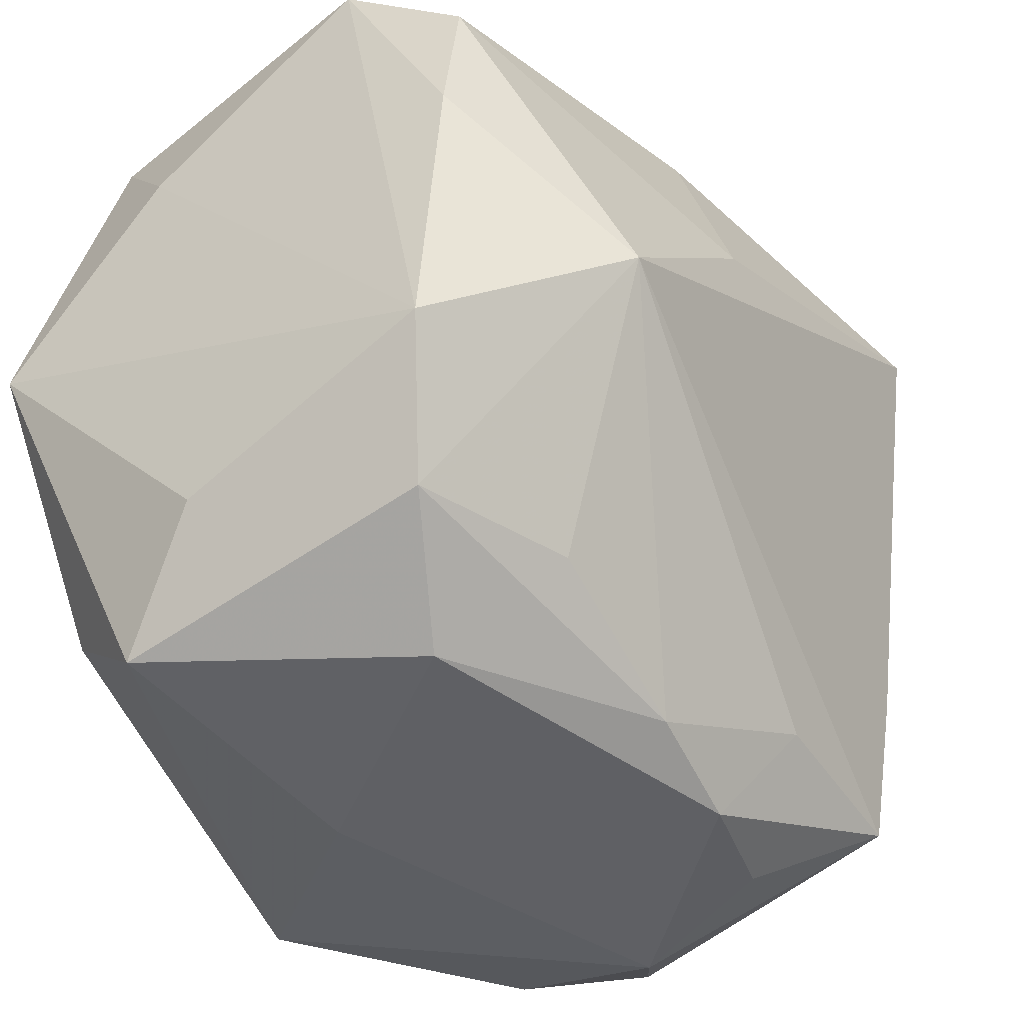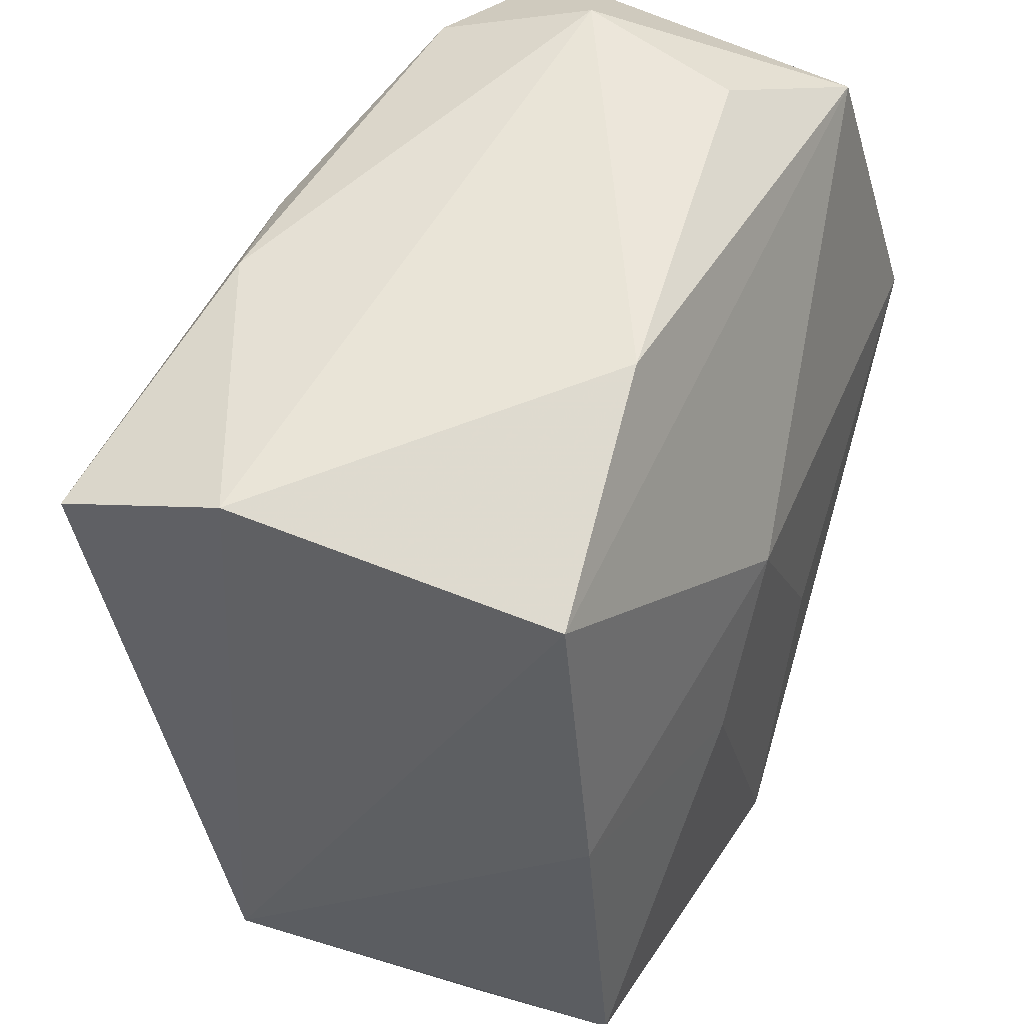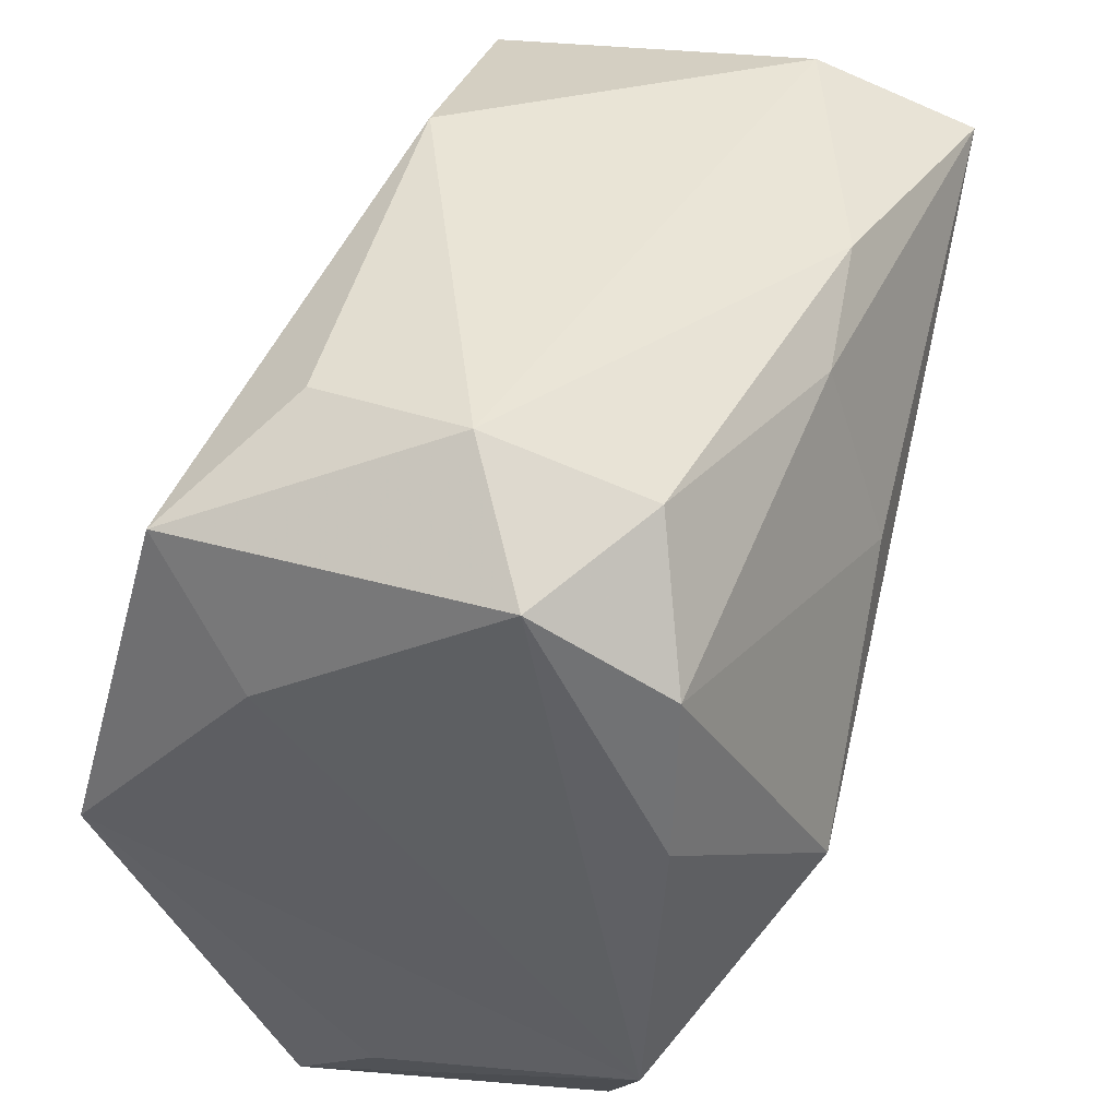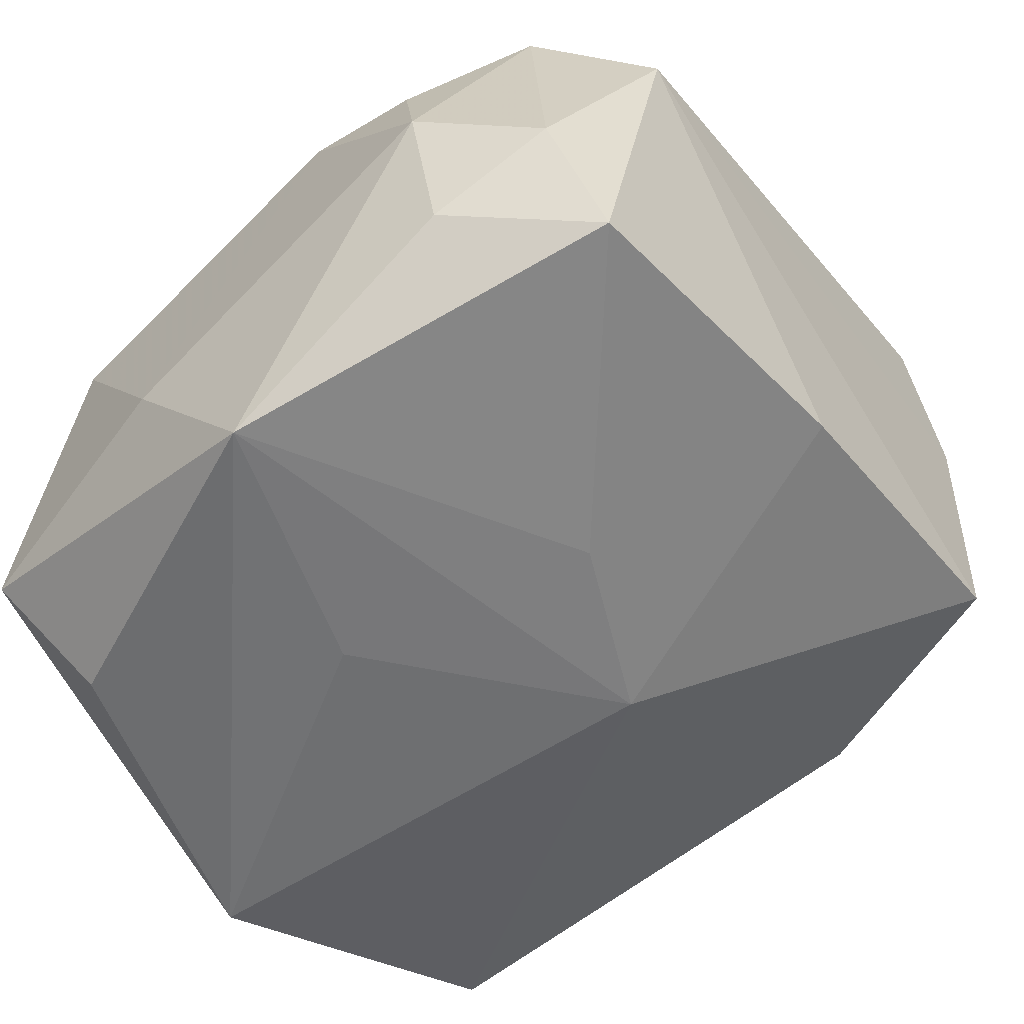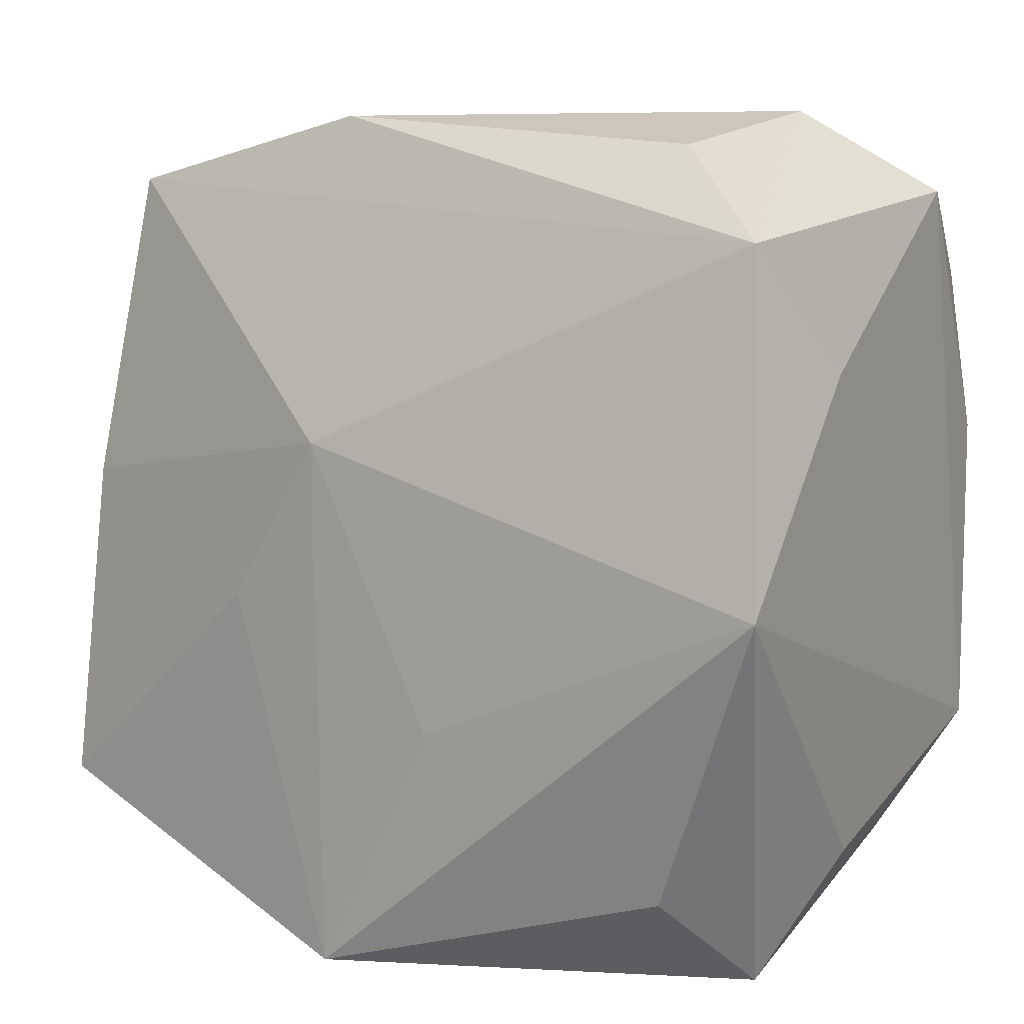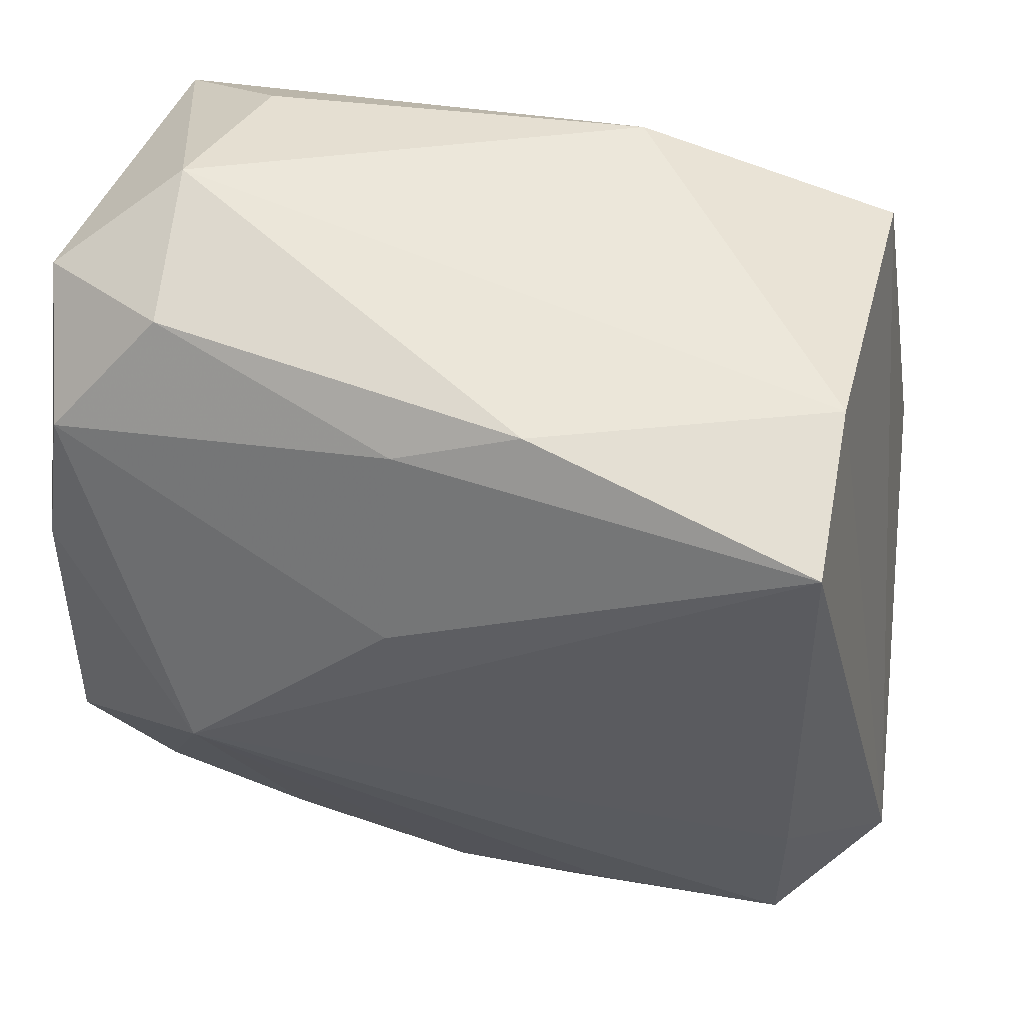
<metadata>
{"format":"obj","ext":"obj","renderer":"f3d","projection":"perspective","resolution":1024,"background":"white","views":[{"elev":-43.7,"azim":-55.9,"up":"+Y"},{"elev":54.3,"azim":107.3,"up":"+Y"},{"elev":43.1,"azim":-74.9,"up":"+Y"},{"elev":-54.5,"azim":44.8,"up":"+Z"},{"elev":12.1,"azim":-149.3,"up":"+Y"},{"elev":47.9,"azim":12.0,"up":"+Y"}]}
</metadata>
<code>
v 0.01469 -0.02499 0.01956
v 0.004693 -0.03339 -0.02556
v -0.006763 -0.03548 -0.01051
v -0.03318 -0.02301 -0.005492
v -0.003031 0.02843 0.02166
v 0.03029 -0.01204 0.02112
v -0.0338 0.008801 0.0177
v 0.02998 0.03269 0.01378
v -0.03426 0.02974 0.007398
v -0.02508 -0.02377 -0.02281
v 0.0004795 -0.03128 0.01547
v 0.01495 -0.003801 -0.0228
v -0.01456 -0.02601 0.01635
v -0.02353 0.03161 0.01422
v -0.02459 0.03622 0.00151
v -0.002776 0.01309 0.02654
v 0.02461 -0.03433 -0.001175
v -0.005434 -0.01229 -0.02569
v 0.02997 -0.02561 0.01893
v 0.03596 -0.02346 -0.01906
v 0.03815 -0.01802 0.01334
v 0.02107 -0.0322 0.01119
v -0.02838 -0.0274 0.01248
v 0.03396 -0.02813 -0.006848
v -0.03085 0.02776 -0.01983
v 0.03027 0.02825 0.02688
v 0.006704 0.00994 -0.02357
v -0.01875 -0.03426 0.007238
v 0.03099 0.02948 -0.0129
v -0.021 0.03415 -0.0114
v -0.03183 0.02187 0.01763
v -0.01991 -0.003571 0.02688
v 0.0101 0.03551 -0.01216
v 0.01059 -0.03334 0.01415
v -0.02914 -0.03232 -0.01356
v -0.03454 -0.01645 0.01629
v -0.03454 0.0008527 -0.0265
v -0.03454 0.01726 -0.01213
v 0.006973 0.03219 0.02106
v 0.03444 0.003874 -0.01639
v 0.02492 -0.03163 -0.01417
f 37 35 4
f 29 25 33
f 38 25 37
f 21 29 8
f 8 26 21
f 29 33 8
f 8 33 15
f 37 25 27
f 27 25 29
f 40 29 21
f 21 20 40
f 40 27 29
f 30 25 15
f 15 33 30
f 30 33 25
f 39 8 15
f 26 8 39
f 39 5 26
f 31 7 32
f 32 26 16
f 26 5 16
f 16 31 32
f 5 31 16
f 24 20 21
f 21 19 24
f 6 26 32
f 32 19 6
f 21 26 6
f 6 19 21
f 1 19 32
f 34 19 1
f 35 2 3
f 10 35 37
f 37 2 10
f 10 2 35
f 20 2 12
f 12 2 27
f 12 40 20
f 27 40 12
f 37 27 18
f 18 2 37
f 27 2 18
f 36 4 35
f 35 23 36
f 37 4 36
f 32 7 36
f 36 23 32
f 36 38 37
f 14 39 15
f 5 39 14
f 14 31 5
f 41 2 20
f 20 24 41
f 34 1 11
f 11 1 32
f 28 3 34
f 34 11 28
f 28 11 23
f 28 23 35
f 35 3 28
f 9 14 15
f 31 14 9
f 15 25 9
f 25 38 9
f 7 31 9
f 9 36 7
f 38 36 9
f 17 41 24
f 17 24 19
f 34 3 17
f 17 3 2
f 2 41 17
f 32 23 13
f 13 11 32
f 23 11 13
f 22 19 34
f 34 17 22
f 22 17 19

</code>
